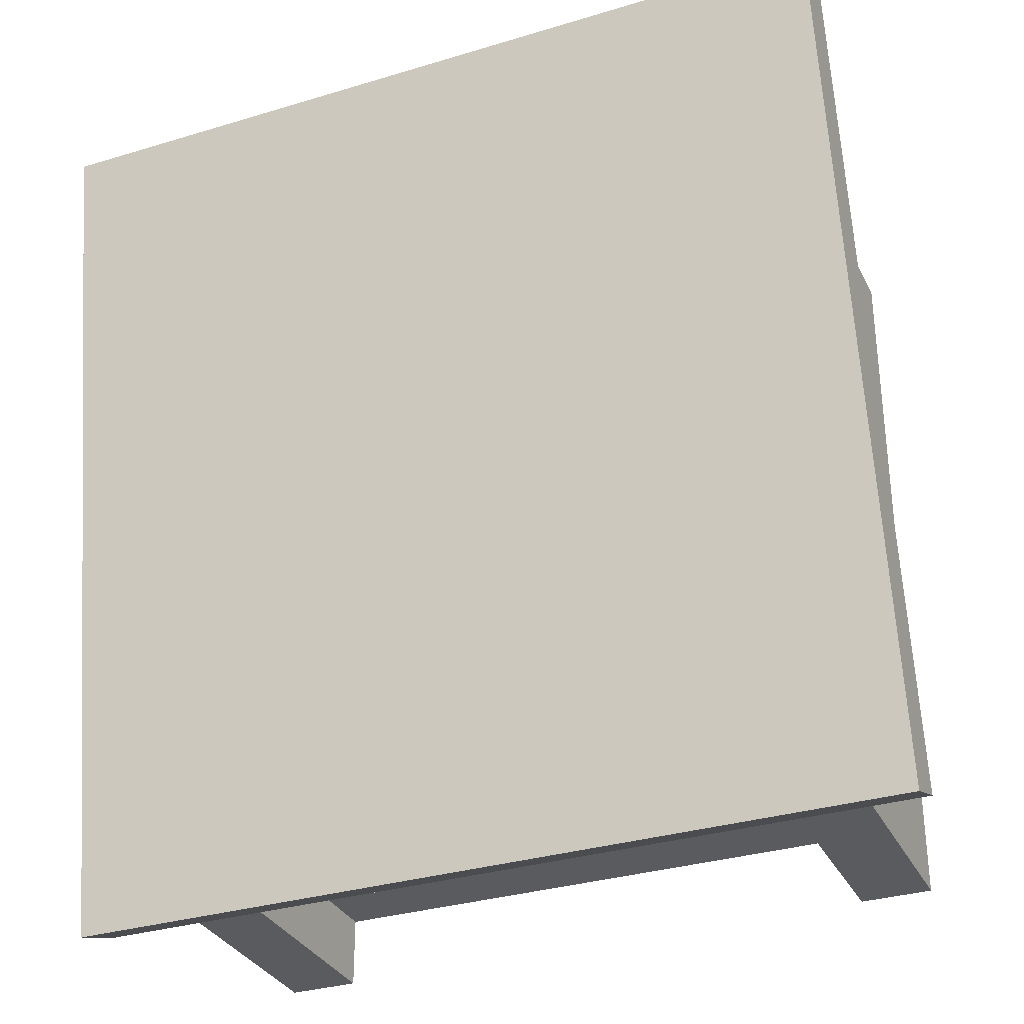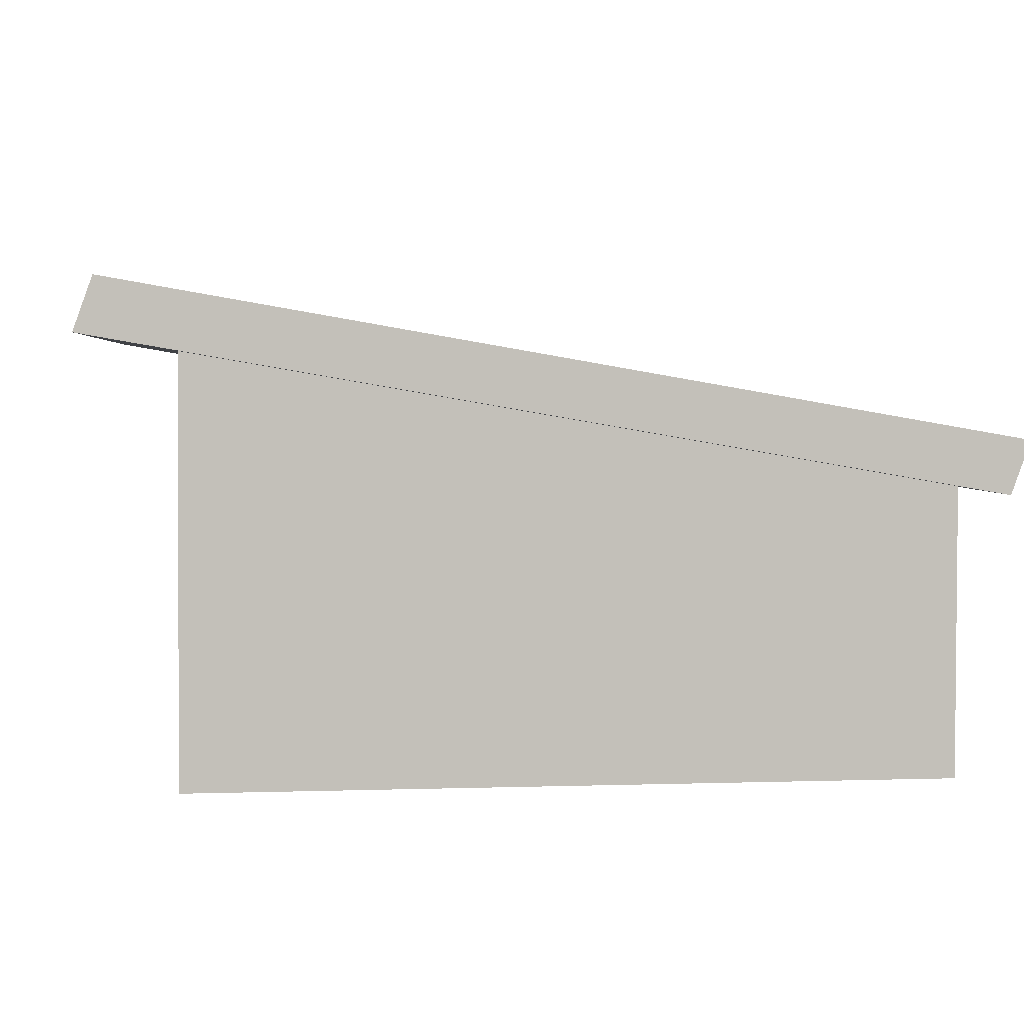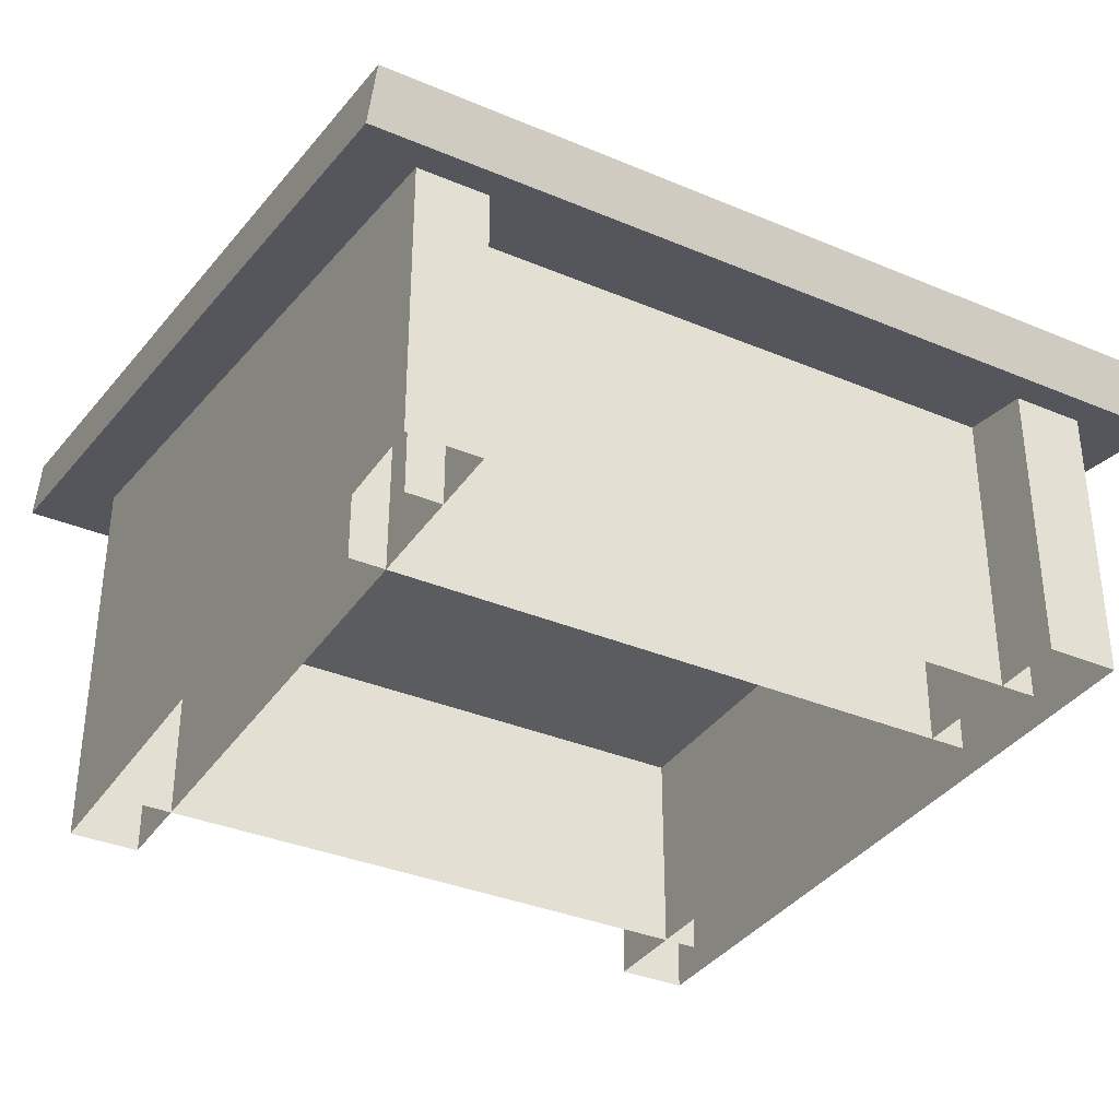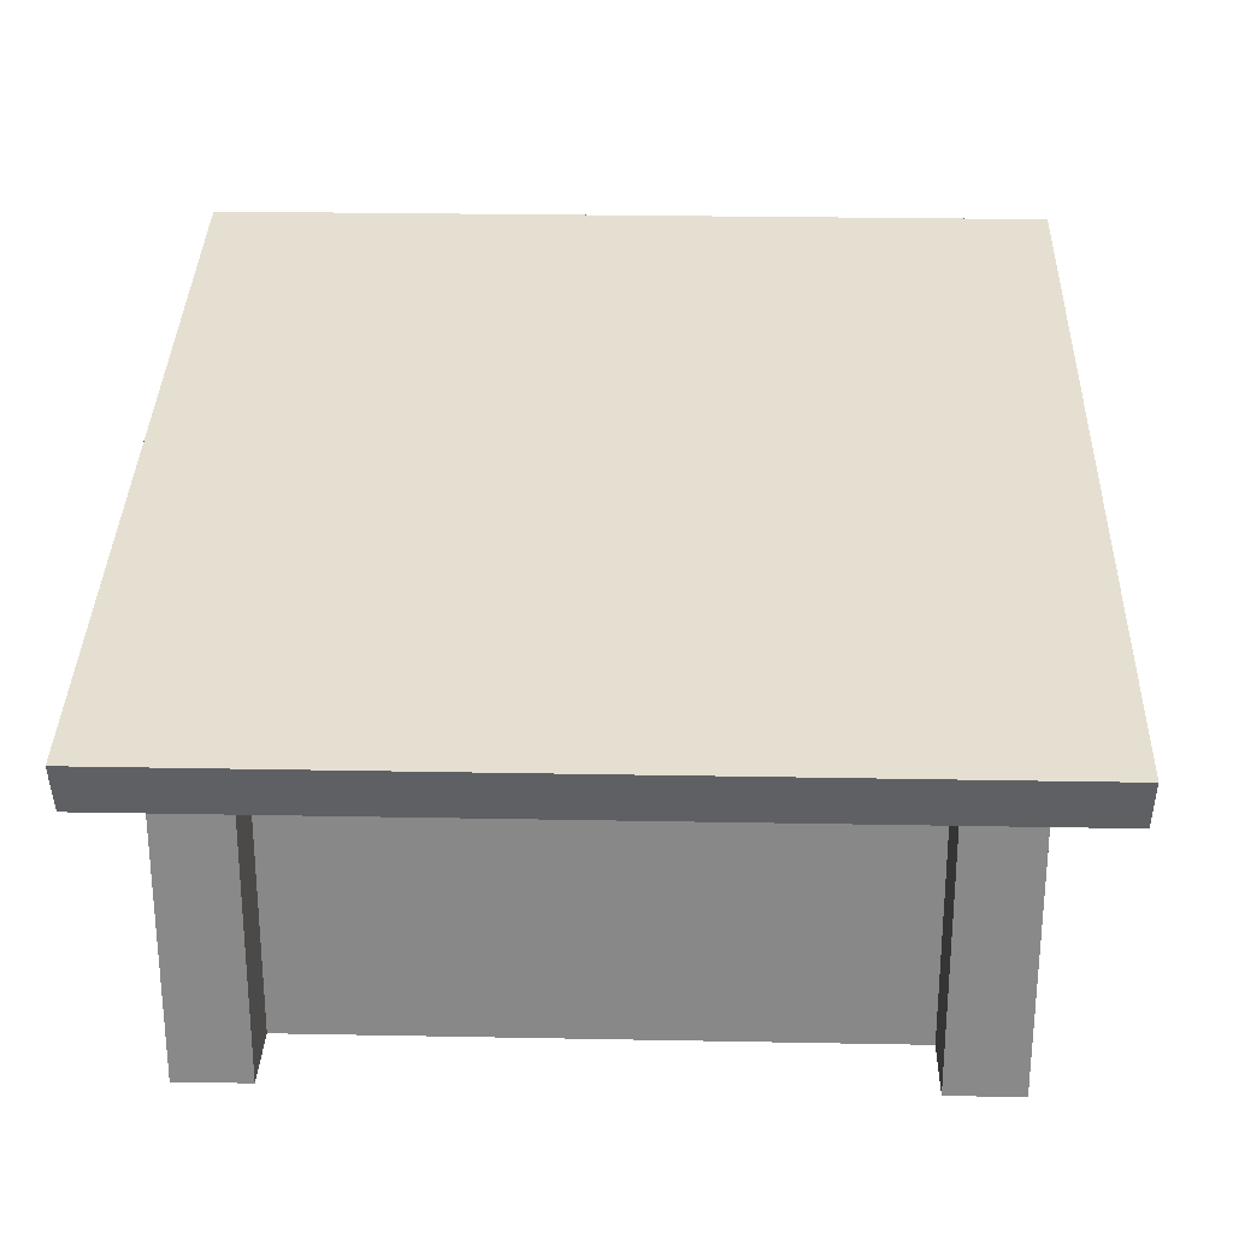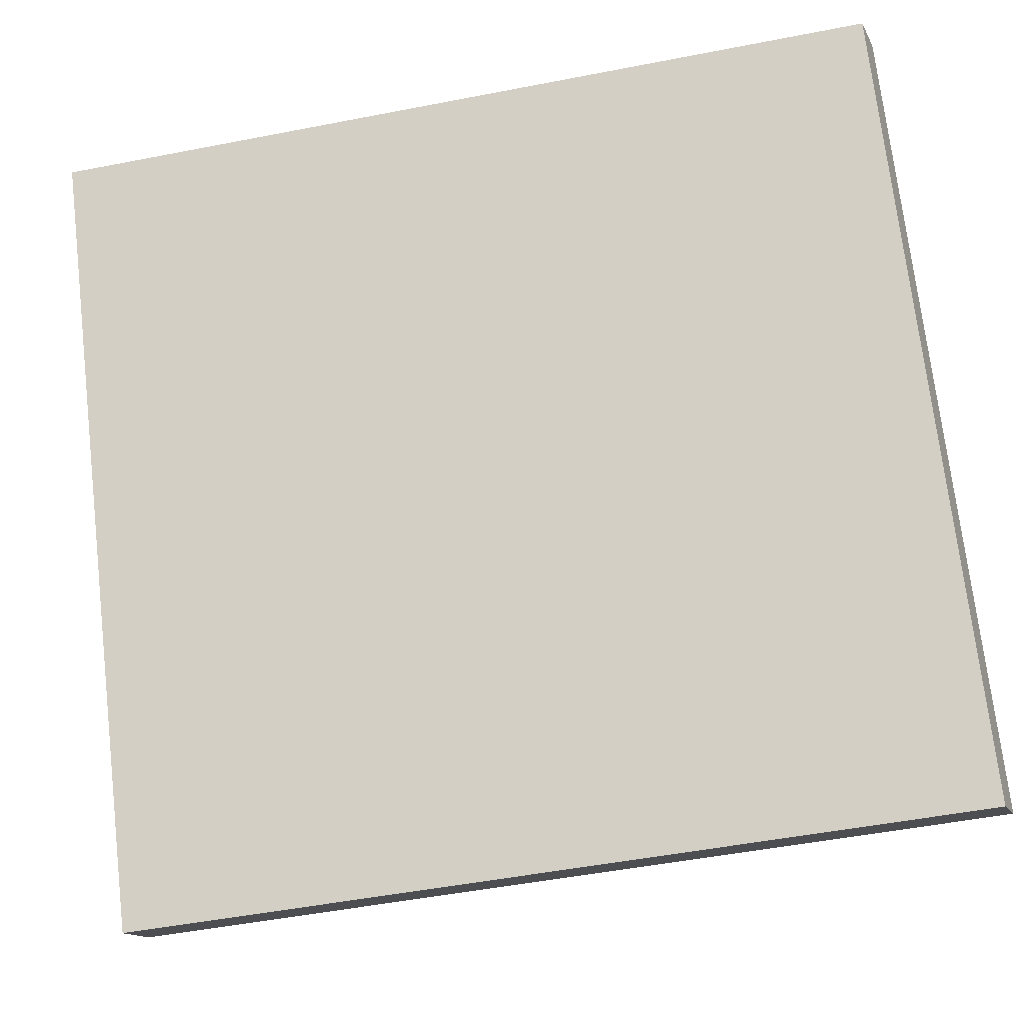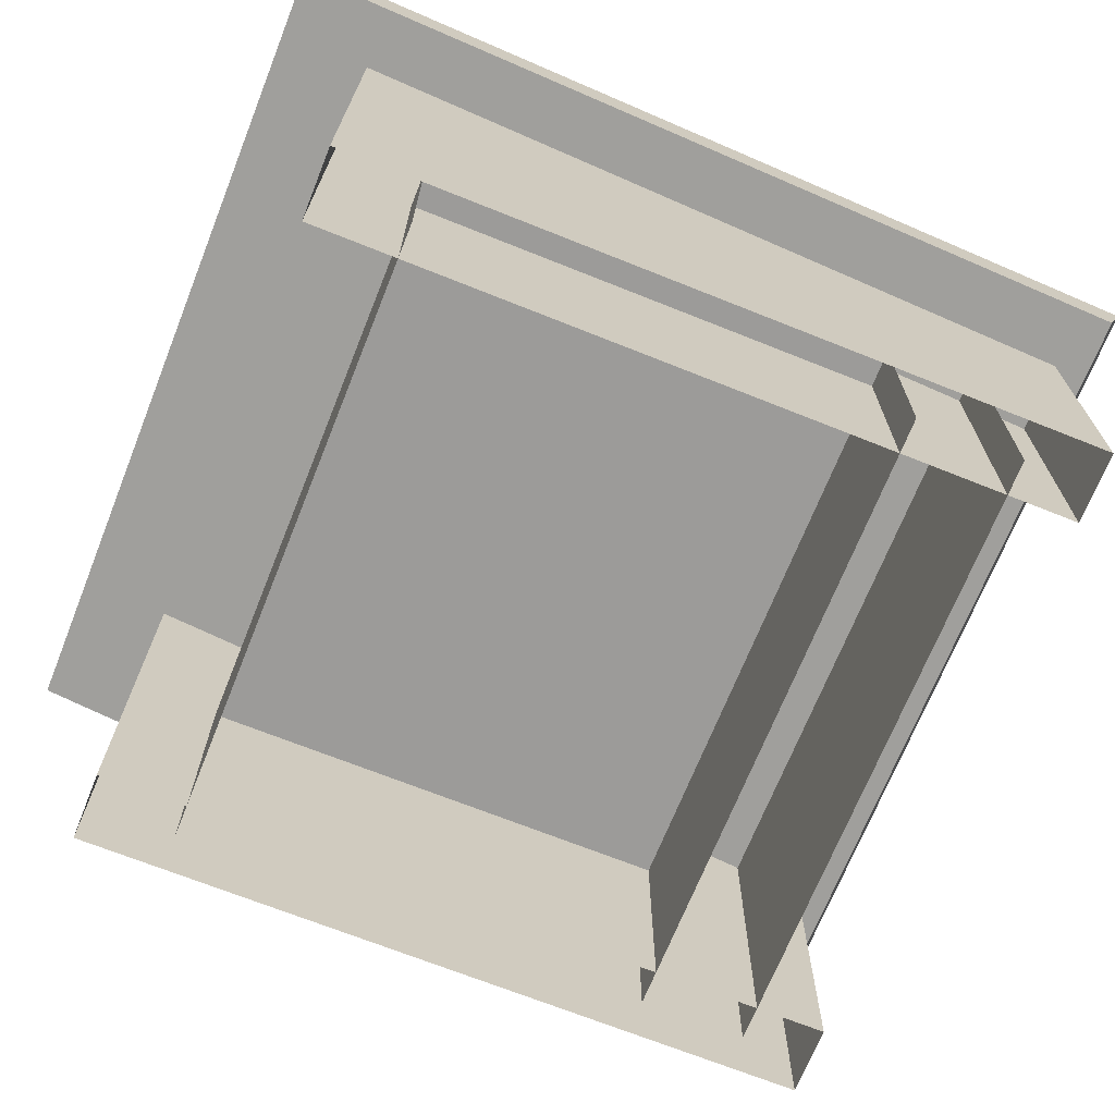
<metadata>
{"format":"obj","ext":"obj","renderer":"f3d","projection":"perspective","resolution":1024,"background":"white","views":[{"elev":-32.3,"azim":-157.0,"up":"+Z"},{"elev":3.4,"azim":83.6,"up":"+Y"},{"elev":-35.0,"azim":150.7,"up":"+Y"},{"elev":26.8,"azim":-178.3,"up":"+Y"},{"elev":72.6,"azim":-96.7,"up":"+Y"},{"elev":-69.7,"azim":68.2,"up":"+Y"}]}
</metadata>
<code>
o OC_CHIMNEY_V2
v 0.47 0.3715 -0.4968
v 0.47 0.4831 0.5001
v -0.48 0.3715 -0.4968
v -0.48 0.4831 0.5001
v 0.4 0 0.4
v 0.32 0 -0.44
v 0.4 0.4859 0.3972
v -0.4 0 0.4
v -0.32 0 -0.44
v -0.4 0.4859 0.3972
v 0.32 0.34 -0.44
v -0.32 0.34 -0.44
v 0.4 0.34 -0.44
v 0.4 0 -0.44
v 0.32 0.4859 0.3972
v 0.32 0 0.4
v -0.4 0.34 -0.44
v -0.4 0 -0.44
v -0.32 0.4859 0.3972
v -0.32 0 0.4
v 0.47 0.5413 0.4793
v 0.47 0.3134 -0.4759
v -0.48 0.5413 0.4793
v -0.48 0.3134 -0.4759
v -0.36 0 -0.36
v 0.36 0.3537 -0.3612
v -0.36 0.3537 -0.3612
v 0.36 0 -0.36
v -0.36 0.2398 -0.24
v 0.36 0.2398 -0.24
v -0.36 0.2398 0.3
v 0.36 0.2398 0.3
v 0.36 0 0.3
v -0.36 0 0.3
v 0.36 0 -0.24
v -0.36 0 -0.24
v -0.36 0.3746 -0.243
v 0.36 0.3746 -0.243
f 23 1 3
f 2 24 22
f 24 2 4
f 1 23 21
f 5 13 7
f 16 15 11
f 8 10 17
f 20 12 19
f 16 11 6
f 5 14 13
f 20 9 12
f 8 17 18
f 14 11 13
f 11 14 6
f 16 7 15
f 7 16 5
f 12 18 17
f 18 12 9
f 10 20 19
f 20 10 8
f 21 4 2
f 22 21 2
f 22 3 1
f 21 22 1
f 23 24 4
f 4 21 23
f 24 23 3
f 3 22 24
f 27 28 25
f 28 27 26
f 34 32 31
f 32 34 33
f 35 29 30
f 29 35 36
f 36 38 37
f 38 36 35
f 31 30 29
f 30 31 32

</code>
